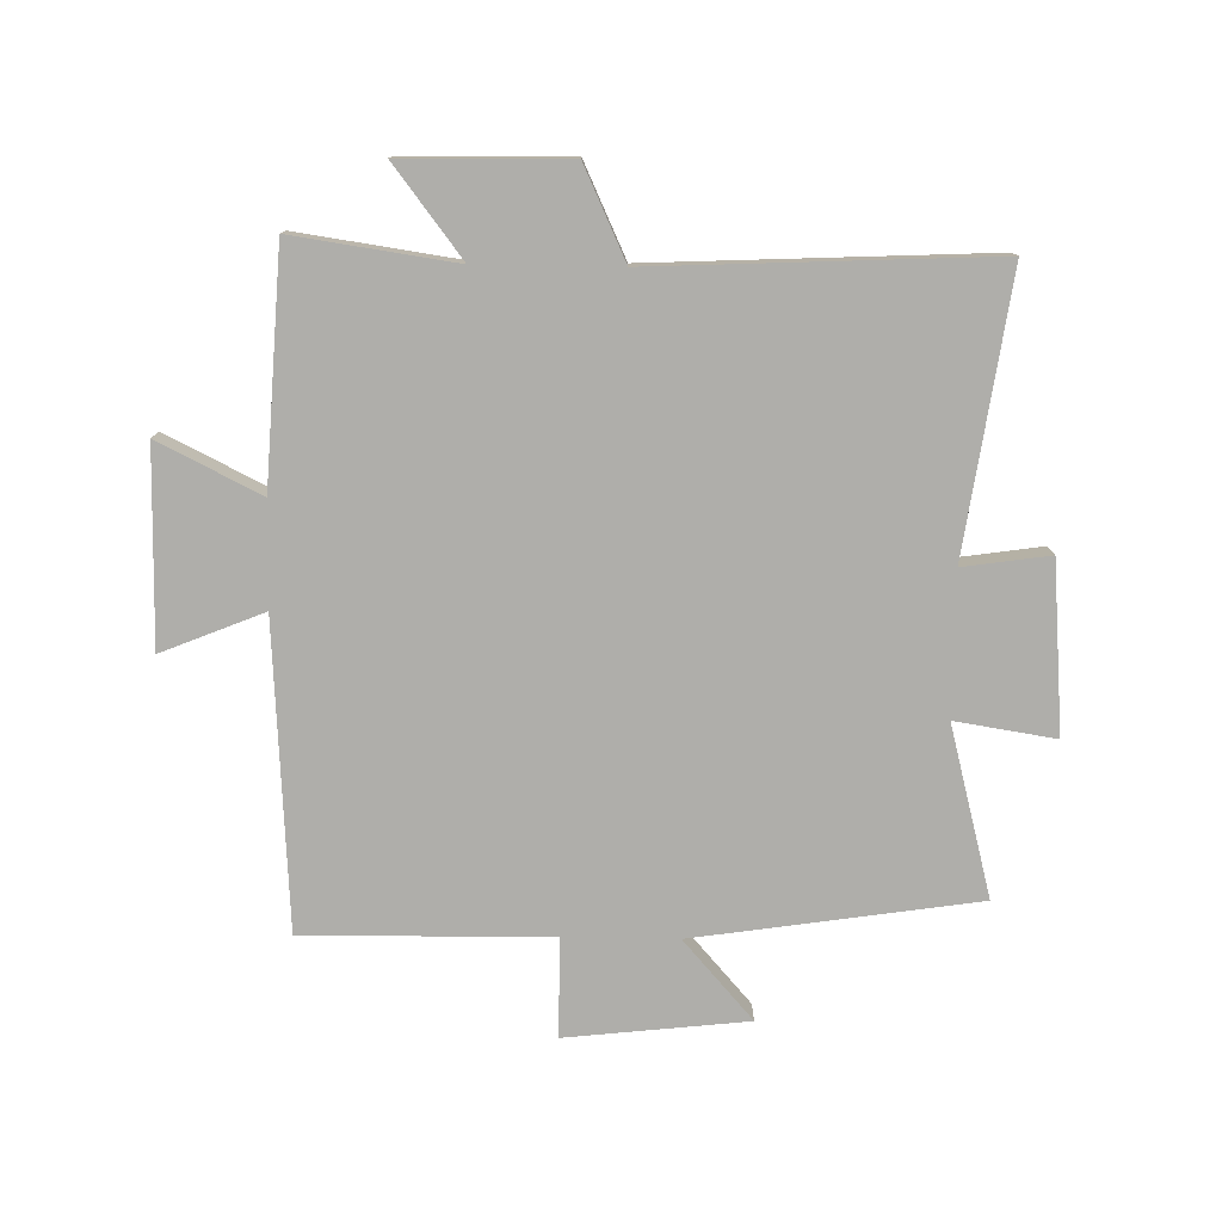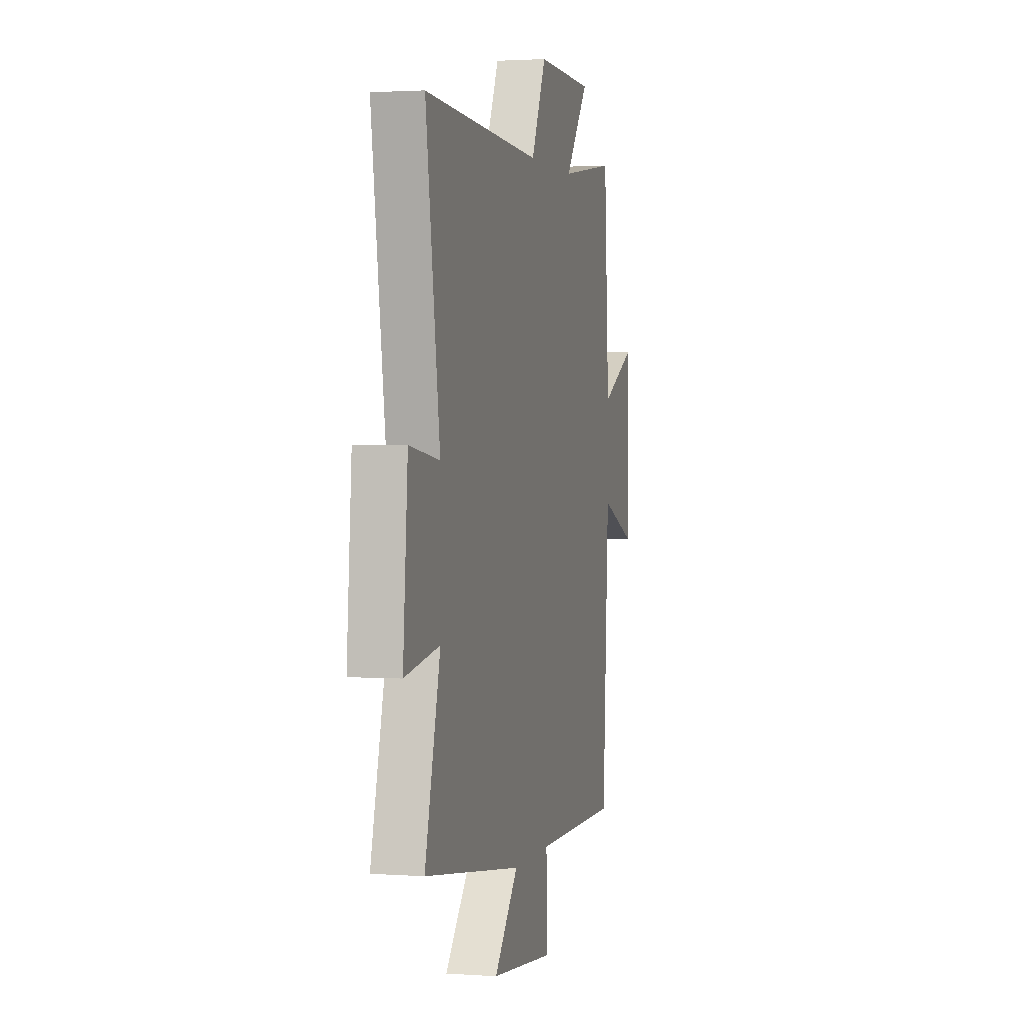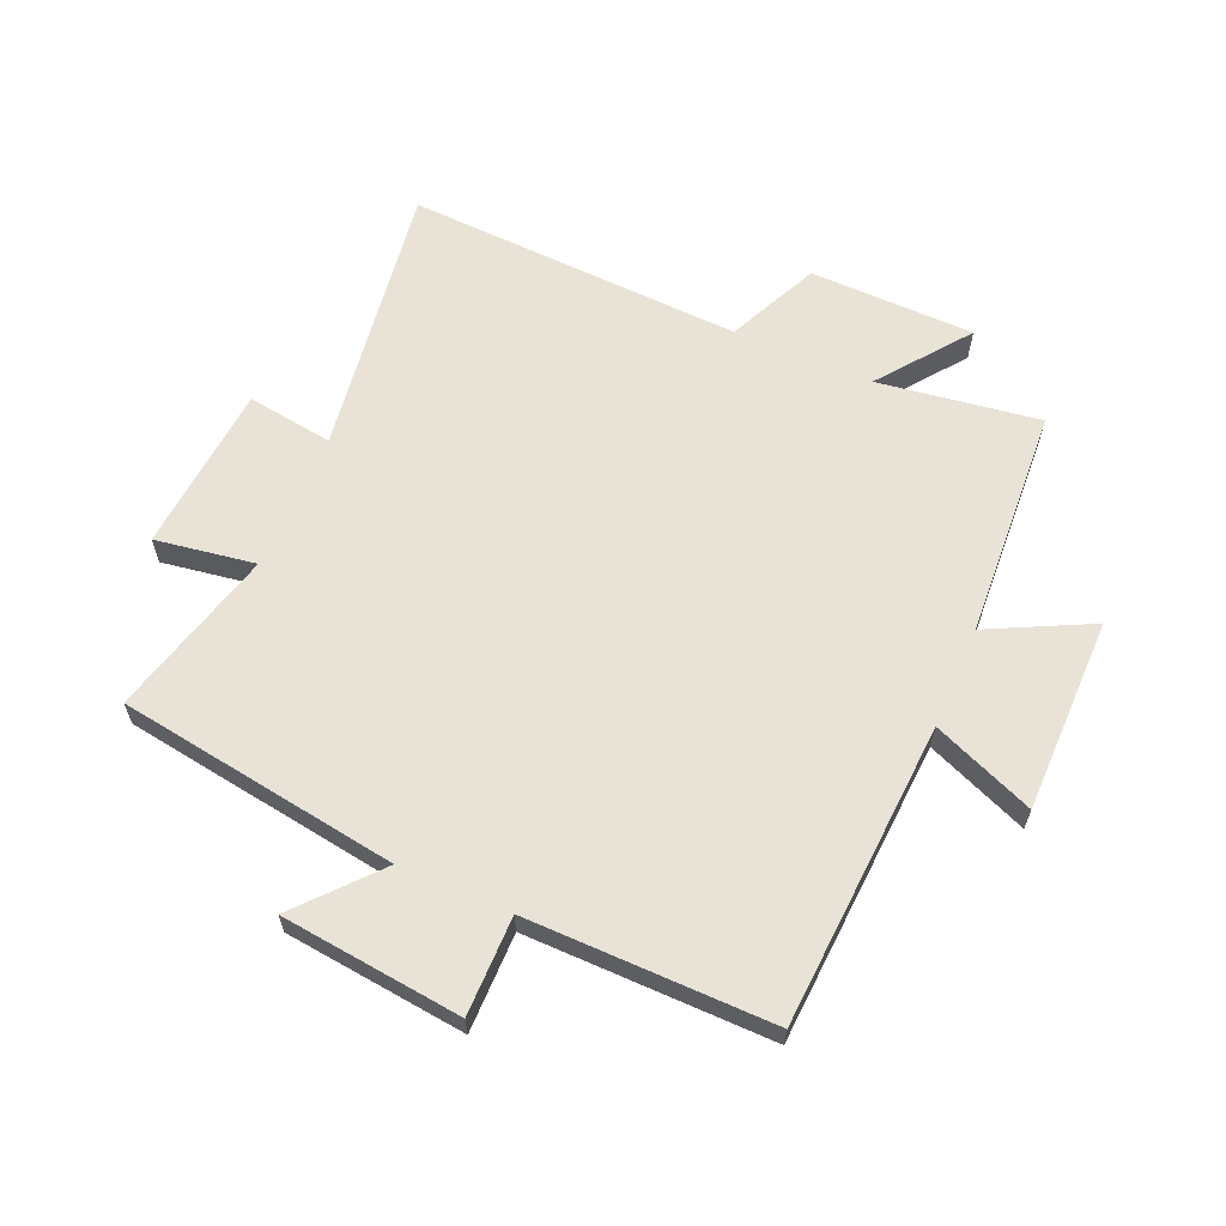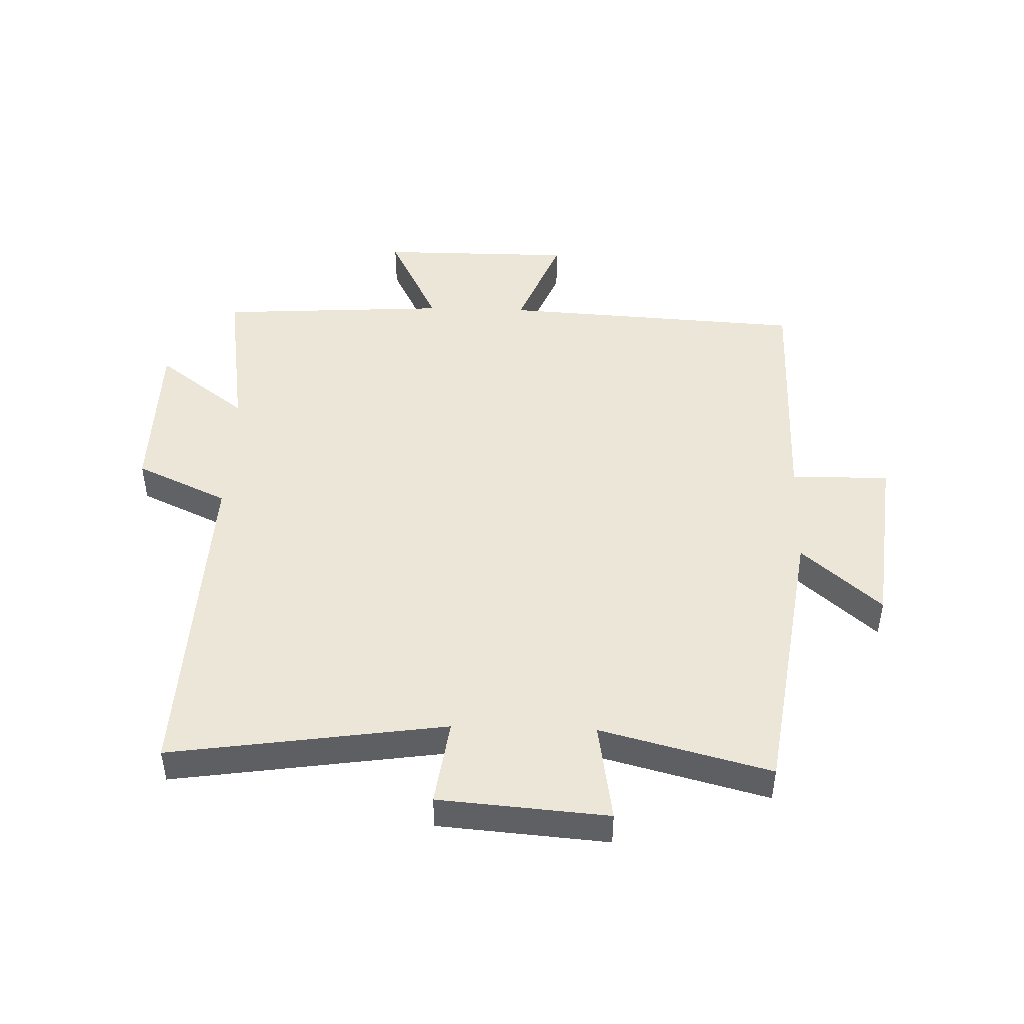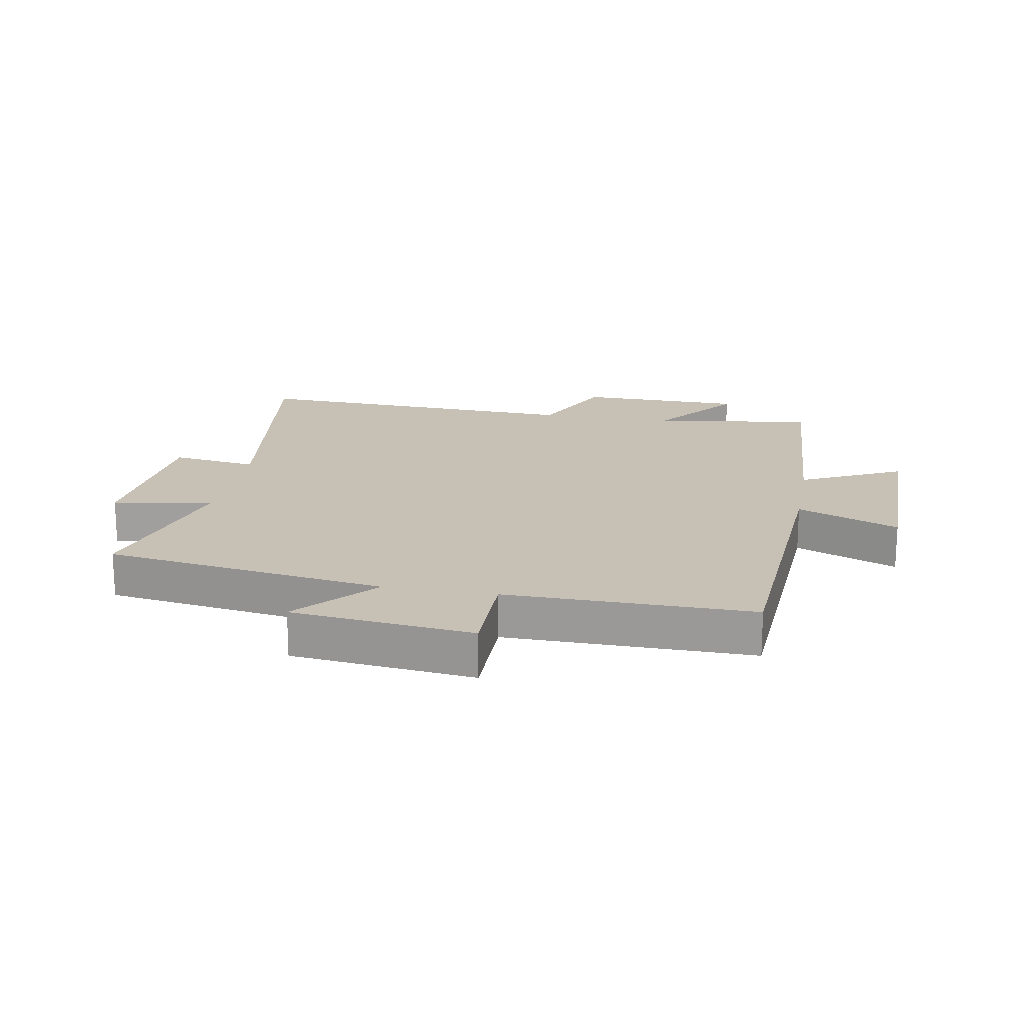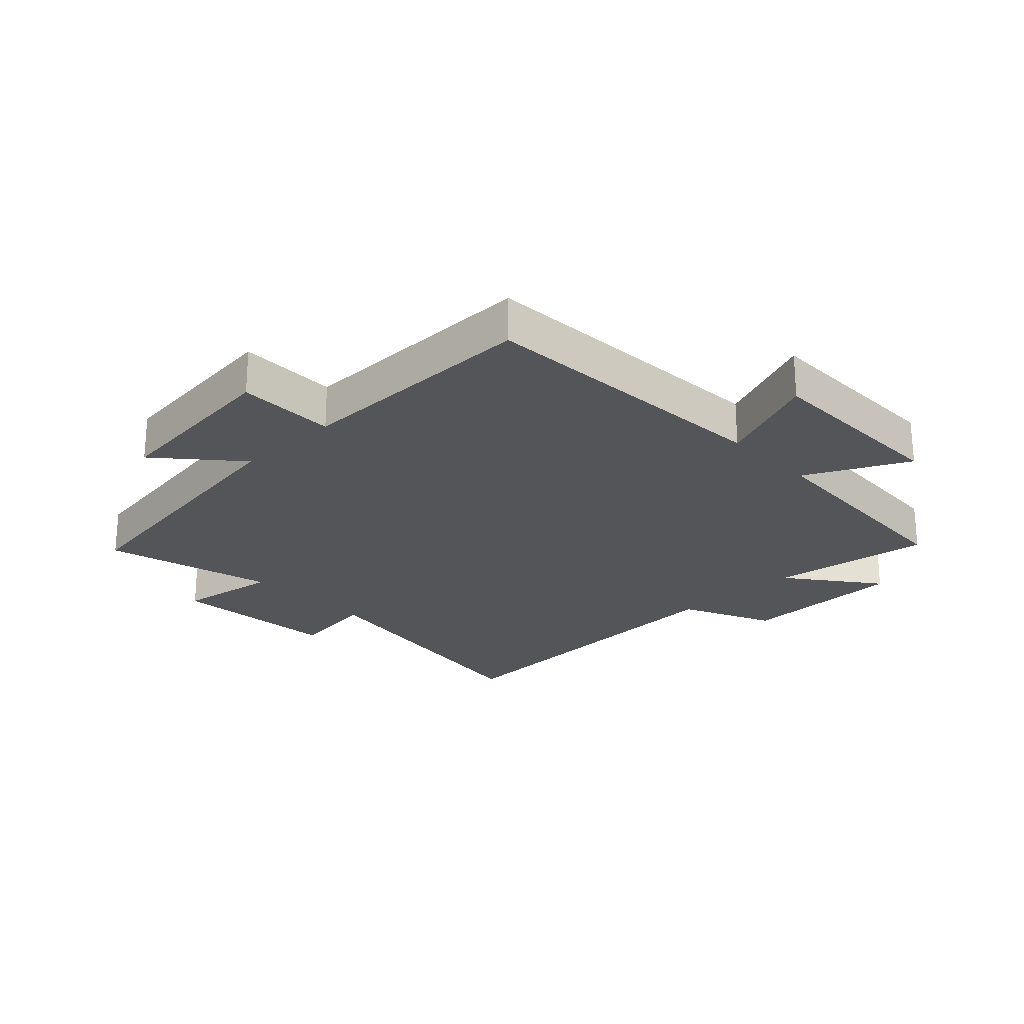
<metadata>
{"format":"obj","ext":"obj","renderer":"f3d","projection":"perspective","resolution":1024,"background":"white","views":[{"elev":-77.6,"azim":-0.9,"up":"+Y"},{"elev":1.9,"azim":104.2,"up":"+Z"},{"elev":62.5,"azim":-156.5,"up":"+Y"},{"elev":46.5,"azim":91.8,"up":"+Y"},{"elev":18.5,"azim":-169.7,"up":"+Y"},{"elev":-24.2,"azim":-136.2,"up":"+Y"}]}
</metadata>
<code>
v -0.477 0.07 0.539
v -0.213 0.07 0.5
v -0.324 0.07 0.646
v -0.054 0.07 0.65
v 0.015 0.07 0.5
v 0.566 0.07 0.524
v 0.5 0.07 0.075
v 0.641 0.07 0.095
v 0.663 0.07 -0.181
v 0.5 0.07 -0.155
v 0.572 0.07 -0.432
v 0.112 0.07 -0.5
v 0.225 0.07 -0.629
v -0.071 0.07 -0.661
v -0.07 0.07 -0.5
v -0.471 0.07 -0.503
v -0.5 0.07 -0.006
v -0.666 0.07 -0.073
v -0.666 0.07 0.245
v -0.5 0.07 0.162
v -0.477 0 0.539
v -0.213 0 0.5
v -0.324 0 0.646
v -0.054 0 0.65
v 0.015 0 0.5
v 0.566 0 0.524
v 0.5 0 0.075
v 0.641 0 0.095
v 0.663 0 -0.181
v 0.5 0 -0.155
v 0.572 0 -0.432
v 0.112 0 -0.5
v 0.225 0 -0.629
v -0.071 0 -0.661
v -0.07 0 -0.5
v -0.471 0 -0.503
v -0.5 0 -0.006
v -0.666 0 -0.073
v -0.666 0 0.245
v -0.5 0 0.162
f 17 18 19 20
f 20 1 2
f 17 20 2
f 16 17 2
f 15 16 2
f 12 13 14 15
f 12 15 2
f 11 12 2
f 10 11 2
f 7 8 9 10
f 7 10 2 3
f 5 6 7
f 5 7 3
f 3 4 5
f 40 39 38 37
f 22 21 40
f 22 40 37
f 22 37 36
f 22 36 35
f 35 34 33 32
f 22 35 32
f 22 32 31
f 22 31 30
f 30 29 28 27
f 23 22 30 27
f 27 26 25
f 23 27 25
f 25 24 23
f 1 21 22 2
f 2 22 23 3
f 3 23 24 4
f 4 24 25 5
f 5 25 26 6
f 6 26 27 7
f 7 27 28 8
f 8 28 29 9
f 9 29 30 10
f 10 30 31 11
f 11 31 32 12
f 12 32 33 13
f 13 33 34 14
f 14 34 35 15
f 15 35 36 16
f 16 36 37 17
f 17 37 38 18
f 18 38 39 19
f 19 39 40 20
f 20 40 21 1

</code>
